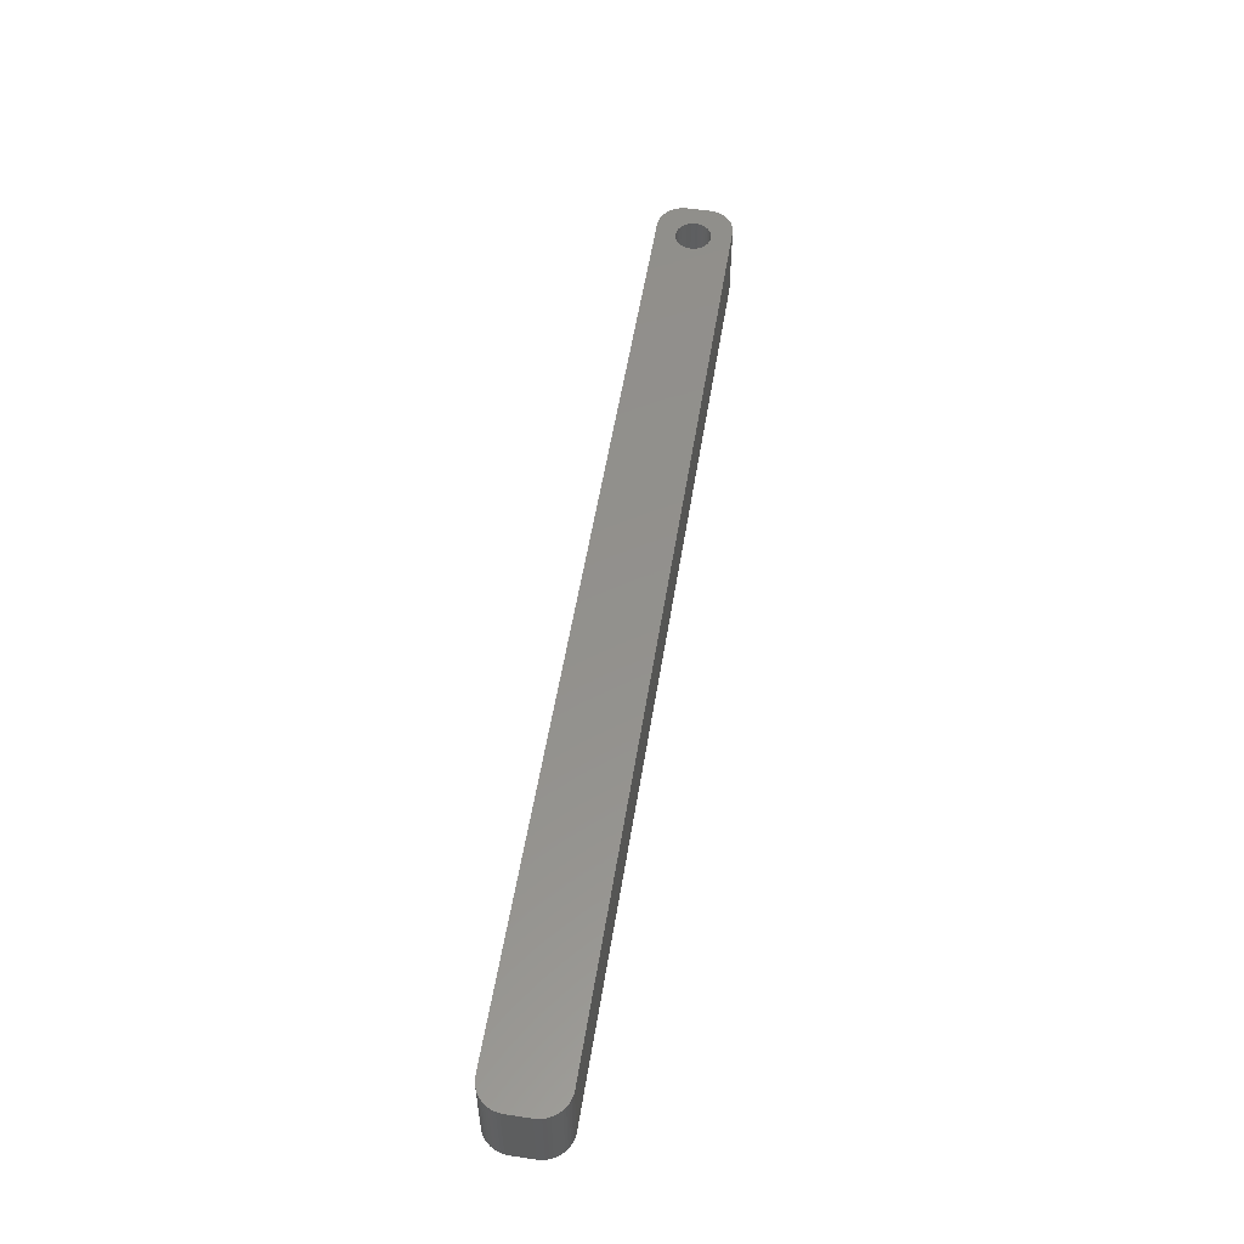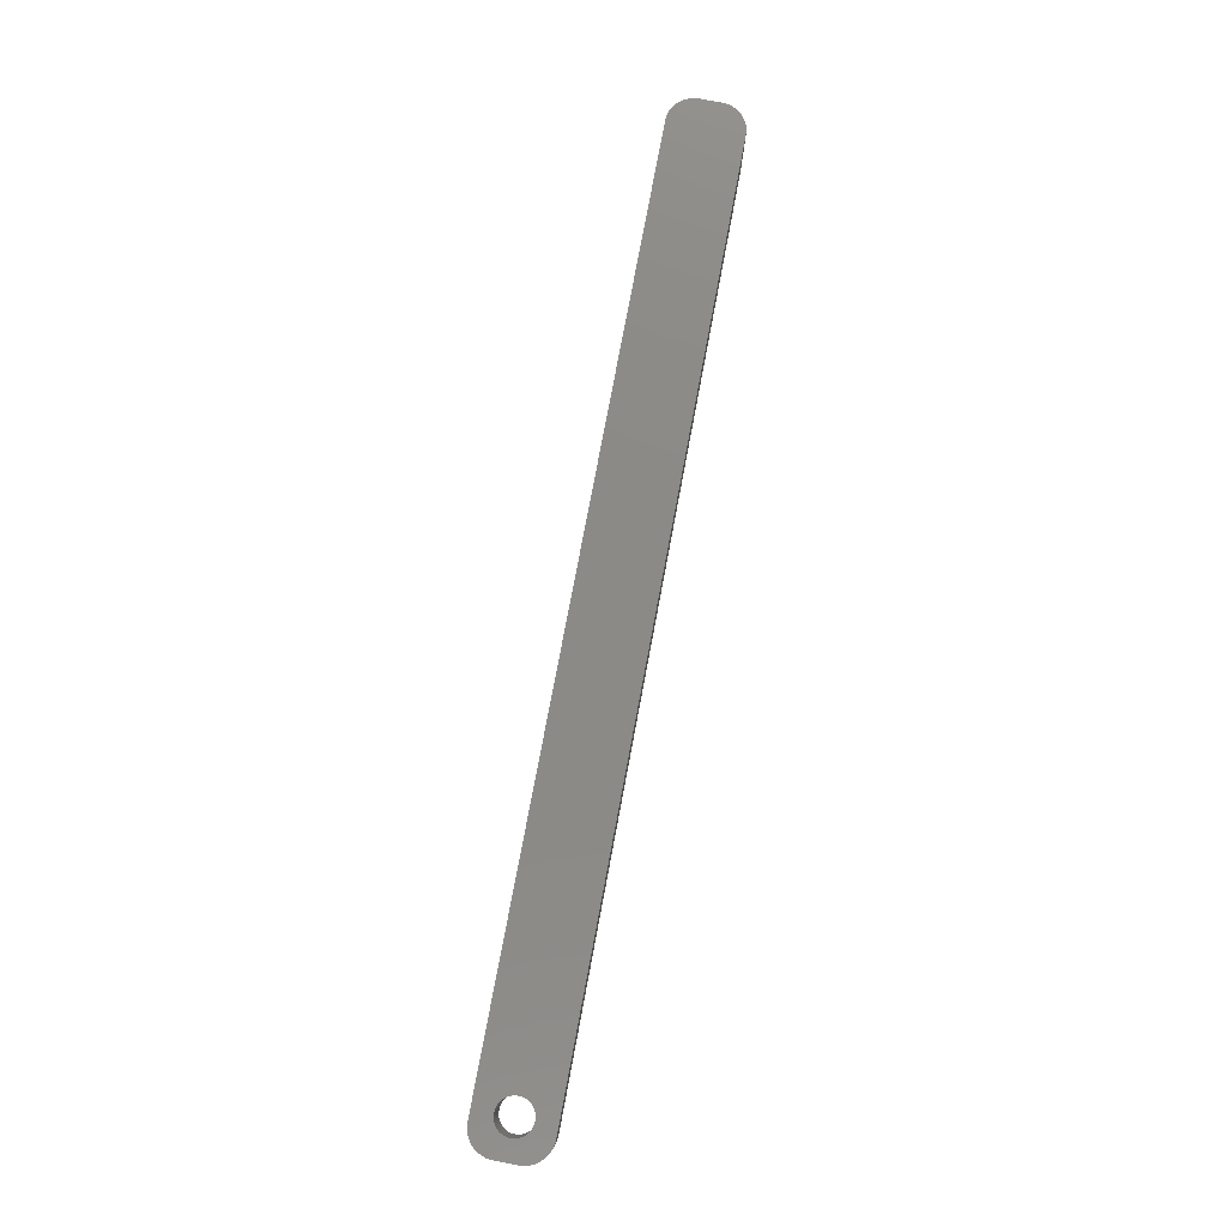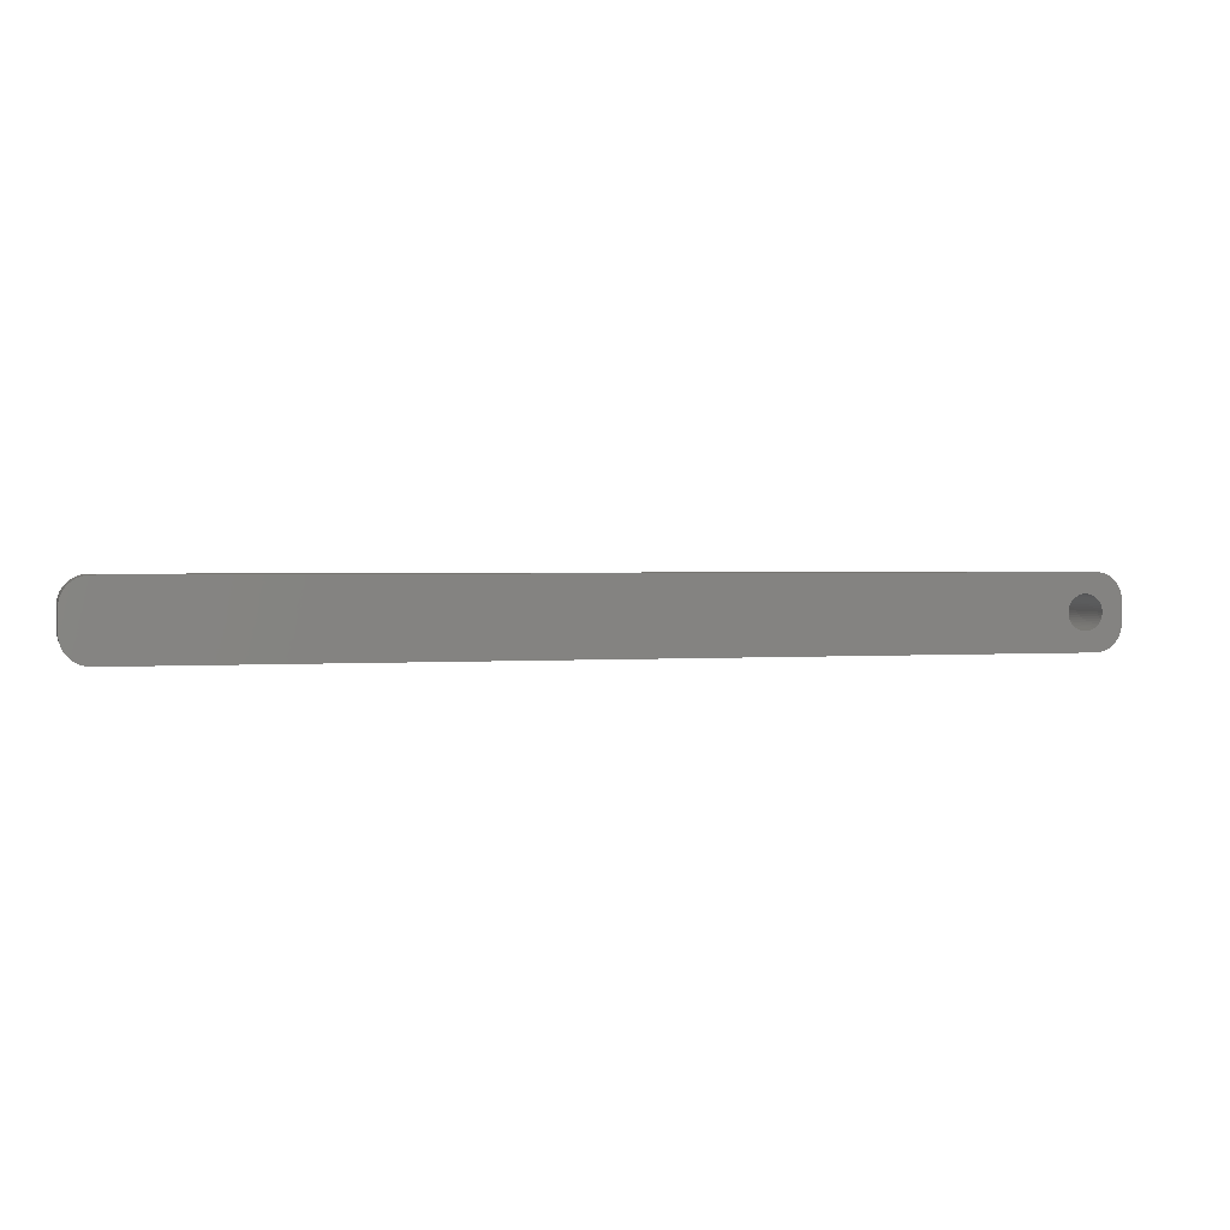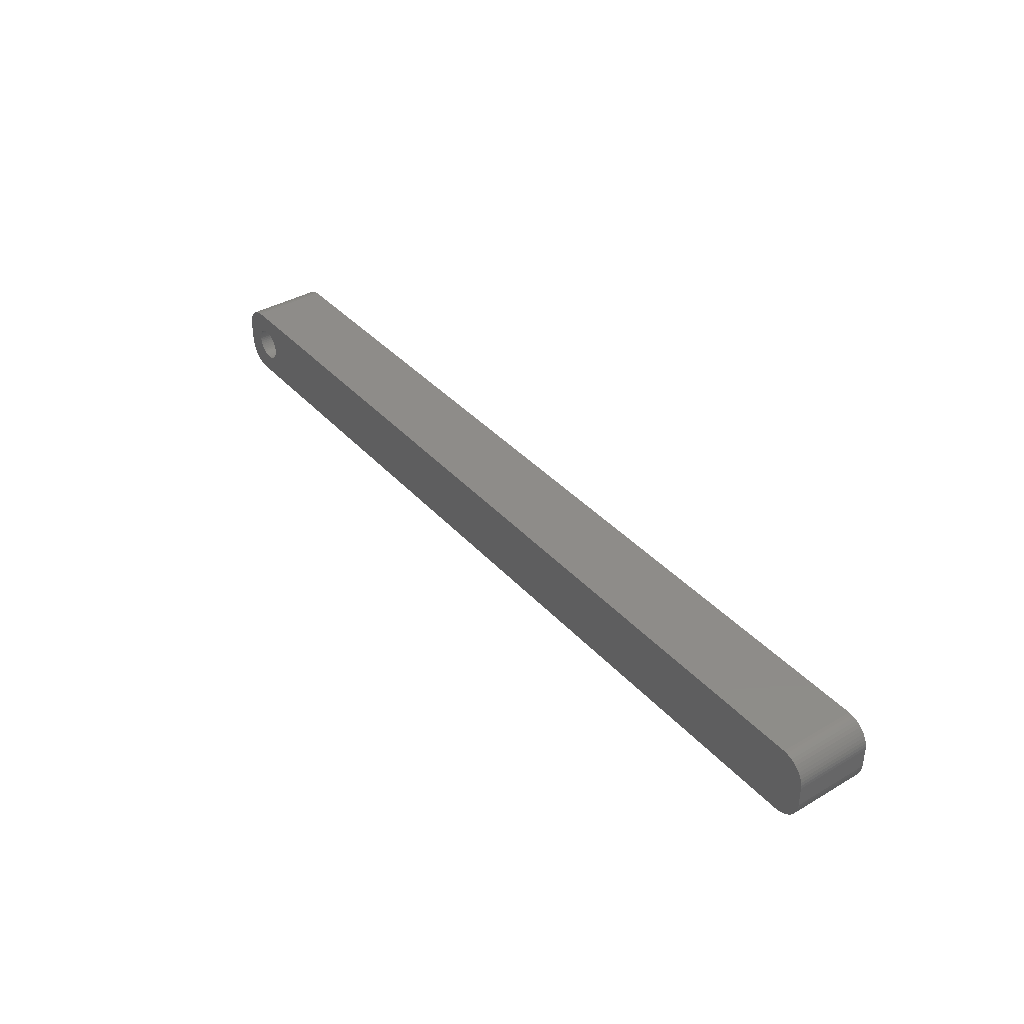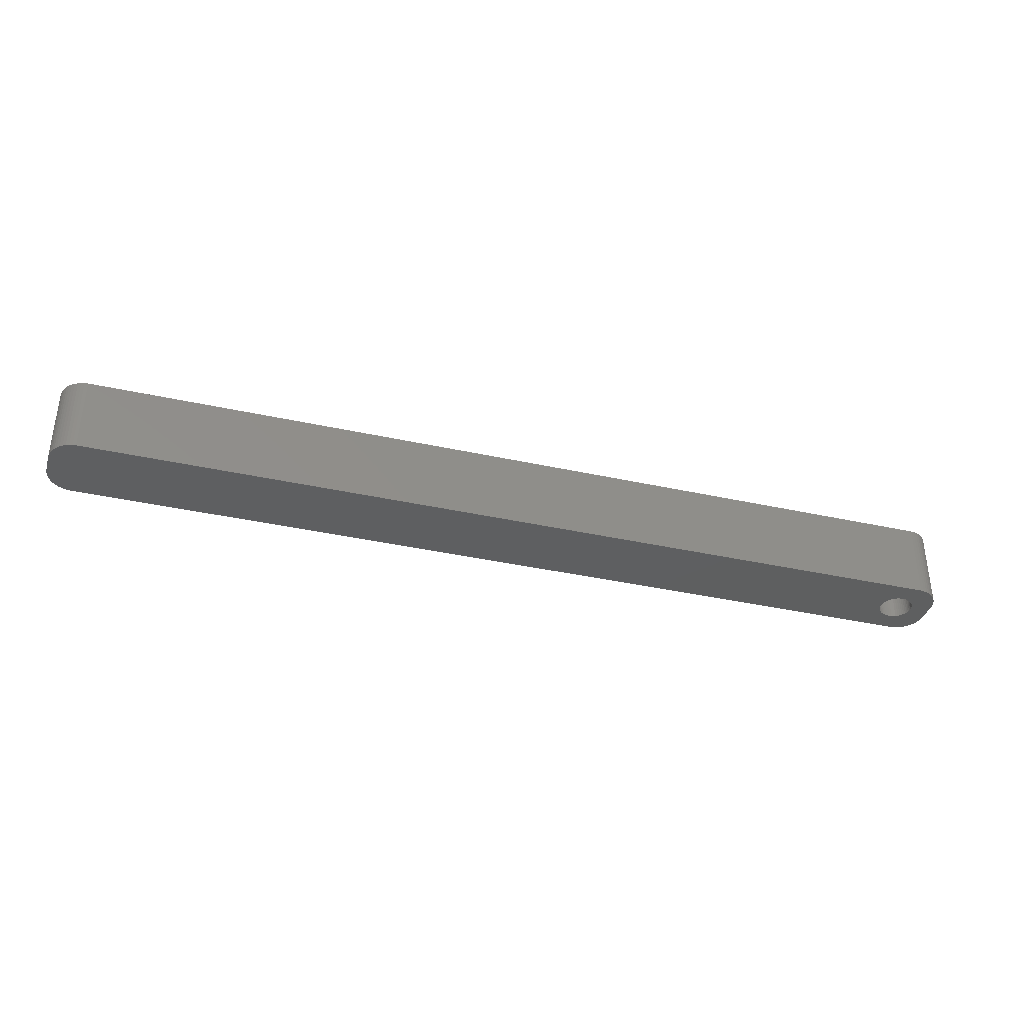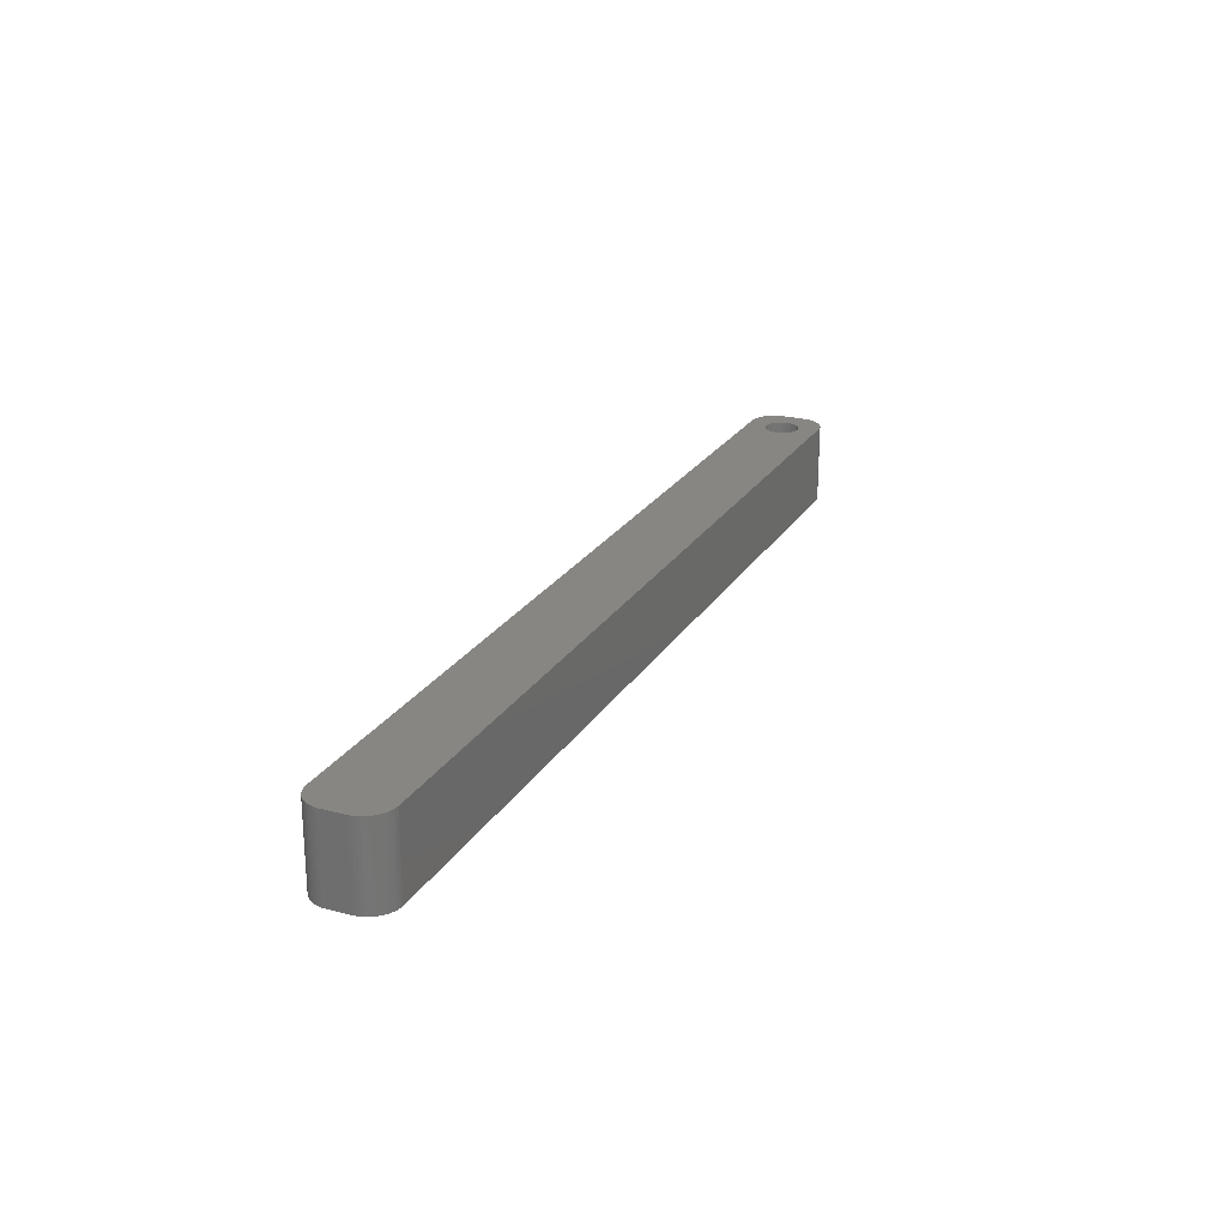
<metadata>
{"format":"stl","ext":"stl","renderer":"f3d","projection":"perspective","resolution":1024,"background":"white","views":[{"elev":54.5,"azim":99.1,"up":"+Z"},{"elev":78.4,"azim":-79.3,"up":"+Z"},{"elev":1.7,"azim":164.3,"up":"+Y"},{"elev":38.1,"azim":53.3,"up":"+Y"},{"elev":-37.1,"azim":164.0,"up":"+Z"},{"elev":23.3,"azim":113.8,"up":"+Z"}]}
</metadata>
<code>
# stl→obj: 204 verts, 408 faces
v -79.48 1.196 0
v -79.65 1.566 15
v -79.65 1.566 0
v -79.48 1.196 15
v -79.87 1.91 15
v -79.87 1.91 0
v -81.5 3.091 0
v -81.12 2.941 15
v -81.5 3.091 15
v -81.12 2.941 0
v -83.88 2.941 0
v -83.5 3.091 15
v -83.88 2.941 15
v -83.5 3.091 0
v -85.52 1.196 15
v -85.35 1.566 0
v -85.35 1.566 15
v -85.52 1.196 0
v -79.35 -0.8082 0
v -79.28 -0.4073 15
v -79.28 -0.4073 0
v -79.35 -0.8082 15
v -82.3 3.244 0
v -81.89 3.192 15
v -82.3 3.244 15
v -81.89 3.192 0
v -80.76 2.744 0
v -80.43 2.504 15
v -80.76 2.744 15
v -80.43 2.504 0
v -85.72 0.4073 15
v -85.65 0.8082 0
v -85.65 0.8082 15
v -85.72 0.4073 0
v -85.13 1.91 15
v -84.87 2.225 0
v -84.87 2.225 15
v -85.13 1.91 0
v -84.24 2.744 0
v -84.24 2.744 15
v -83.11 3.192 0
v -82.7 3.244 15
v -83.11 3.192 15
v -82.7 3.244 0
v -79.25 0 0
v -79.28 0.4073 15
v -79.28 0.4073 0
v -79.25 0 15
v -79.48 -1.196 0
v -79.48 -1.196 15
v -80.43 -2.504 0
v -80.76 -2.744 15
v -80.43 -2.504 15
v -80.76 -2.744 0
v -79.35 0.8082 15
v -79.35 0.8082 0
v -80.13 2.225 15
v -80.13 2.225 0
v -85.75 0 15
v -85.75 0 0
v 84.81 6.99 15
v 89.5 2 15
v 89.46 2.627 15
v 89.5 -2 15
v 89.34 3.243 15
v 84.81 -6.99 15
v 89.15 3.841 15
v 89.46 -2.627 15
v 88.88 4.409 15
v 89.34 -3.243 15
v 88.55 4.939 15
v 89.15 -3.841 15
v 88.14 5.423 15
v 88.88 -4.409 15
v 87.69 5.853 15
v 88.55 -4.939 15
v 87.18 6.222 15
v 88.14 -5.423 15
v 86.63 6.524 15
v 87.69 -5.853 15
v 86.05 6.755 15
v 87.18 -6.222 15
v 85.44 6.911 15
v 86.63 -6.524 15
v 86.05 -6.755 15
v 85.44 -6.911 15
v -84.81 6.99 15
v -85.44 6.911 15
v -86.05 6.755 15
v -86.63 6.524 15
v -84.57 2.504 15
v -87.18 6.222 15
v -87.69 5.853 15
v -88.14 5.423 15
v -88.55 4.939 15
v -79.65 -1.566 15
v -79.87 -1.91 15
v -80.13 -2.225 15
v -84.81 -6.99 15
v -81.12 -2.941 15
v -81.5 -3.091 15
v -81.89 -3.192 15
v -82.3 -3.244 15
v -82.7 -3.244 15
v -83.11 -3.192 15
v -83.5 -3.091 15
v -83.88 -2.941 15
v -85.44 -6.911 15
v -84.24 -2.744 15
v -86.63 -6.524 15
v -84.57 -2.504 15
v -87.69 -5.853 15
v -84.87 -2.225 15
v -88.55 -4.939 15
v -85.13 -1.91 15
v -89.15 -3.841 15
v -85.35 -1.566 15
v -89.46 -2.627 15
v -85.52 -1.196 15
v -89.5 -2 15
v -85.65 -0.8082 15
v -85.72 -0.4073 15
v -86.05 -6.755 15
v -88.88 4.409 15
v -89.15 3.841 15
v -89.5 2 15
v -89.34 3.243 15
v -89.46 2.627 15
v -87.18 -6.222 15
v -88.14 -5.423 15
v -88.88 -4.409 15
v -89.34 -3.243 15
v -84.57 2.504 0
v -79.87 -1.91 0
v -79.65 -1.566 0
v -82.3 -3.244 0
v -82.7 -3.244 0
v -85.65 -0.8082 0
v -85.52 -1.196 0
v -85.35 -1.566 0
v -81.89 -3.192 0
v 84.81 -6.99 0
v 89.5 -2 0
v 89.46 -2.627 0
v 89.5 2 0
v 89.34 -3.243 0
v 84.81 6.99 0
v 89.15 -3.841 0
v 89.46 2.627 0
v 88.88 -4.409 0
v 89.34 3.243 0
v 88.55 -4.939 0
v 89.15 3.841 0
v 88.14 -5.423 0
v 88.88 4.409 0
v 87.69 -5.853 0
v 88.55 4.939 0
v 87.18 -6.222 0
v 88.14 5.423 0
v 86.63 -6.524 0
v 87.69 5.853 0
v 86.05 -6.755 0
v 87.18 6.222 0
v 85.44 -6.911 0
v 86.63 6.524 0
v 86.05 6.755 0
v 85.44 6.911 0
v -80.13 -2.225 0
v -84.81 -6.99 0
v -81.12 -2.941 0
v -81.5 -3.091 0
v -83.11 -3.192 0
v -83.5 -3.091 0
v -83.88 -2.941 0
v -85.44 -6.911 0
v -84.24 -2.744 0
v -86.05 -6.755 0
v -86.63 -6.524 0
v -84.57 -2.504 0
v -87.18 -6.222 0
v -87.69 -5.853 0
v -84.87 -2.225 0
v -88.14 -5.423 0
v -88.55 -4.939 0
v -85.13 -1.91 0
v -84.81 6.99 0
v -85.44 6.911 0
v -86.63 6.524 0
v -87.69 5.853 0
v -88.55 4.939 0
v -89.15 3.841 0
v -89.46 2.627 0
v -89.5 2 0
v -86.05 6.755 0
v -88.88 -4.409 0
v -89.15 -3.841 0
v -89.5 -2 0
v -89.34 -3.243 0
v -89.46 -2.627 0
v -87.18 6.222 0
v -88.14 5.423 0
v -85.72 -0.4073 0
v -88.88 4.409 0
v -89.34 3.243 0
f 1 2 3
f 2 1 4
f 3 5 6
f 5 3 2
f 7 8 9
f 8 7 10
f 11 12 13
f 12 11 14
f 15 16 17
f 16 15 18
f 19 20 21
f 20 19 22
f 23 24 25
f 24 23 26
f 27 28 29
f 28 27 30
f 31 32 33
f 32 31 34
f 35 36 37
f 36 35 38
f 39 13 40
f 13 39 11
f 41 42 43
f 42 41 44
f 45 46 47
f 46 45 48
f 49 22 19
f 22 49 50
f 51 52 53
f 52 51 54
f 47 55 56
f 55 47 46
f 56 4 1
f 4 56 55
f 30 57 28
f 57 30 58
f 6 57 58
f 57 6 5
f 44 25 42
f 25 44 23
f 26 9 24
f 9 26 7
f 10 29 8
f 29 10 27
f 59 34 31
f 34 59 60
f 61 62 63
f 62 61 64
f 61 63 65
f 66 64 61
f 61 65 67
f 64 66 68
f 61 67 69
f 68 66 70
f 61 69 71
f 70 66 72
f 61 71 73
f 72 66 74
f 61 73 75
f 74 66 76
f 61 75 77
f 76 66 78
f 61 77 79
f 78 66 80
f 61 79 81
f 80 66 82
f 61 81 83
f 82 66 84
f 84 66 85
f 85 66 86
f 61 48 66
f 61 46 48
f 61 55 46
f 61 4 55
f 61 2 4
f 61 5 2
f 61 57 5
f 87 57 61
f 57 87 28
f 28 87 29
f 29 87 8
f 8 87 9
f 9 87 24
f 24 87 25
f 25 87 42
f 87 43 42
f 87 12 43
f 87 13 12
f 88 13 87
f 13 88 40
f 89 40 88
f 90 40 89
f 40 90 91
f 92 91 90
f 93 91 92
f 91 93 37
f 94 37 93
f 95 37 94
f 37 95 35
f 20 66 48
f 22 66 20
f 50 66 22
f 96 66 50
f 97 66 96
f 98 66 97
f 99 98 53
f 99 53 52
f 99 52 100
f 99 100 101
f 99 101 102
f 99 102 103
f 99 103 104
f 98 99 66
f 105 99 104
f 106 99 105
f 107 99 106
f 108 107 109
f 110 109 111
f 112 111 113
f 114 113 115
f 116 115 117
f 107 108 99
f 118 117 119
f 120 119 121
f 120 121 122
f 120 122 59
f 109 123 108
f 124 35 95
f 125 35 124
f 120 59 126
f 35 125 17
f 119 120 118
f 127 17 125
f 109 110 123
f 128 17 127
f 111 129 110
f 17 128 15
f 111 112 129
f 126 15 128
f 113 130 112
f 15 126 33
f 113 114 130
f 33 126 31
f 115 131 114
f 31 126 59
f 115 116 131
f 117 132 116
f 117 118 132
f 33 18 15
f 18 33 32
f 17 38 35
f 38 17 16
f 14 43 12
f 43 14 41
f 133 40 91
f 40 133 39
f 36 91 37
f 91 36 133
f 134 96 135
f 96 134 97
f 136 104 103
f 104 136 137
f 119 138 121
f 138 119 139
f 117 139 119
f 139 117 140
f 141 103 102
f 103 141 136
f 21 48 45
f 48 21 20
f 142 143 144
f 143 142 145
f 142 144 146
f 147 145 142
f 142 146 148
f 145 147 149
f 142 148 150
f 149 147 151
f 142 150 152
f 151 147 153
f 142 152 154
f 153 147 155
f 142 154 156
f 155 147 157
f 142 156 158
f 157 147 159
f 142 158 160
f 159 147 161
f 142 160 162
f 161 147 163
f 142 162 164
f 163 147 165
f 165 147 166
f 166 147 167
f 142 45 147
f 142 21 45
f 142 19 21
f 142 49 19
f 142 135 49
f 142 134 135
f 142 168 134
f 169 168 142
f 168 169 51
f 51 169 54
f 54 169 170
f 170 169 171
f 171 169 141
f 141 169 136
f 136 169 137
f 169 172 137
f 169 173 172
f 169 174 173
f 175 174 169
f 174 175 176
f 177 176 175
f 178 176 177
f 176 178 179
f 180 179 178
f 181 179 180
f 179 181 182
f 183 182 181
f 184 182 183
f 182 184 185
f 47 147 45
f 56 147 47
f 1 147 56
f 3 147 1
f 6 147 3
f 58 147 6
f 186 58 30
f 186 30 27
f 186 27 10
f 186 10 7
f 186 7 26
f 186 26 23
f 186 23 44
f 58 186 147
f 41 186 44
f 14 186 41
f 11 186 14
f 187 11 39
f 188 39 133
f 189 133 36
f 190 36 38
f 191 38 16
f 11 187 186
f 192 16 18
f 193 18 32
f 193 32 34
f 193 34 60
f 39 194 187
f 195 185 184
f 196 185 195
f 193 60 197
f 185 196 140
f 18 193 192
f 198 140 196
f 39 188 194
f 199 140 198
f 133 200 188
f 140 199 139
f 133 189 200
f 197 139 199
f 36 201 189
f 139 197 138
f 36 190 201
f 138 197 202
f 38 203 190
f 202 197 60
f 38 191 203
f 16 204 191
f 16 192 204
f 171 102 101
f 102 171 141
f 54 100 52
f 100 54 170
f 170 101 100
f 101 170 171
f 168 53 98
f 53 168 51
f 135 50 49
f 50 135 96
f 176 111 109
f 111 176 179
f 172 106 105
f 106 172 173
f 137 105 104
f 105 137 172
f 113 185 115
f 185 113 182
f 179 113 111
f 113 179 182
f 121 202 122
f 202 121 138
f 122 60 59
f 60 122 202
f 168 97 134
f 97 168 98
f 174 109 107
f 109 174 176
f 115 140 117
f 140 115 185
f 173 107 106
f 107 173 174
f 197 126 193
f 126 197 120
f 199 120 197
f 120 199 118
f 175 99 108
f 99 175 169
f 147 87 61
f 87 147 186
f 169 66 99
f 66 169 142
f 160 82 84
f 82 160 158
f 193 128 192
f 128 193 126
f 74 148 72
f 148 74 150
f 180 110 129
f 110 180 178
f 178 123 110
f 123 178 177
f 183 112 130
f 112 183 181
f 64 145 62
f 145 64 143
f 72 146 70
f 146 72 148
f 67 155 69
f 155 67 153
f 65 153 67
f 153 65 151
f 159 75 73
f 75 159 161
f 165 81 79
f 81 165 166
f 166 83 81
f 83 166 167
f 167 61 83
f 61 167 147
f 188 92 90
f 92 188 200
f 187 89 88
f 89 187 194
f 196 132 198
f 132 196 116
f 183 114 184
f 114 183 130
f 195 116 196
f 116 195 131
f 177 108 123
f 108 177 175
f 181 129 112
f 129 181 180
f 68 143 64
f 143 68 144
f 76 150 74
f 150 76 152
f 158 80 82
f 80 158 156
f 78 152 76
f 152 78 154
f 162 84 85
f 84 162 160
f 142 86 66
f 86 142 164
f 71 159 73
f 159 71 157
f 69 157 71
f 157 69 155
f 161 77 75
f 77 161 163
f 163 79 77
f 79 163 165
f 186 88 87
f 88 186 187
f 192 127 204
f 127 192 128
f 204 125 191
f 125 204 127
f 198 118 199
f 118 198 132
f 184 131 195
f 131 184 114
f 70 144 68
f 144 70 146
f 156 78 80
f 78 156 154
f 164 85 86
f 85 164 162
f 189 94 93
f 94 189 201
f 200 93 92
f 93 200 189
f 194 90 89
f 90 194 188
f 203 95 190
f 95 203 124
f 190 94 201
f 94 190 95
f 191 124 203
f 124 191 125
f 63 151 65
f 151 63 149
f 62 149 63
f 149 62 145

</code>
